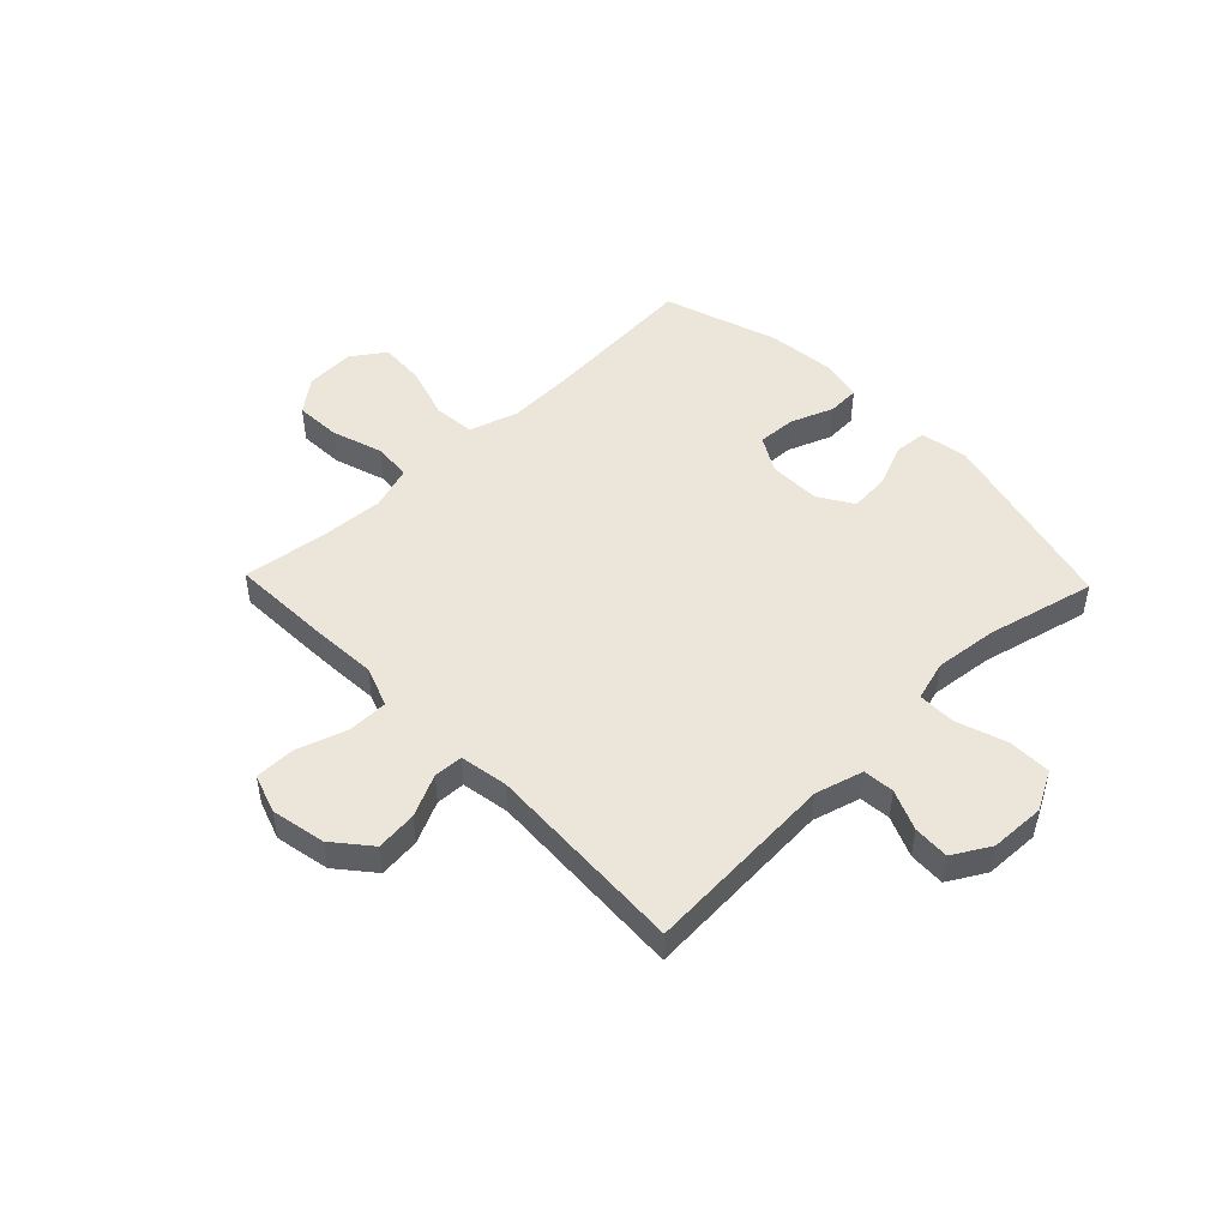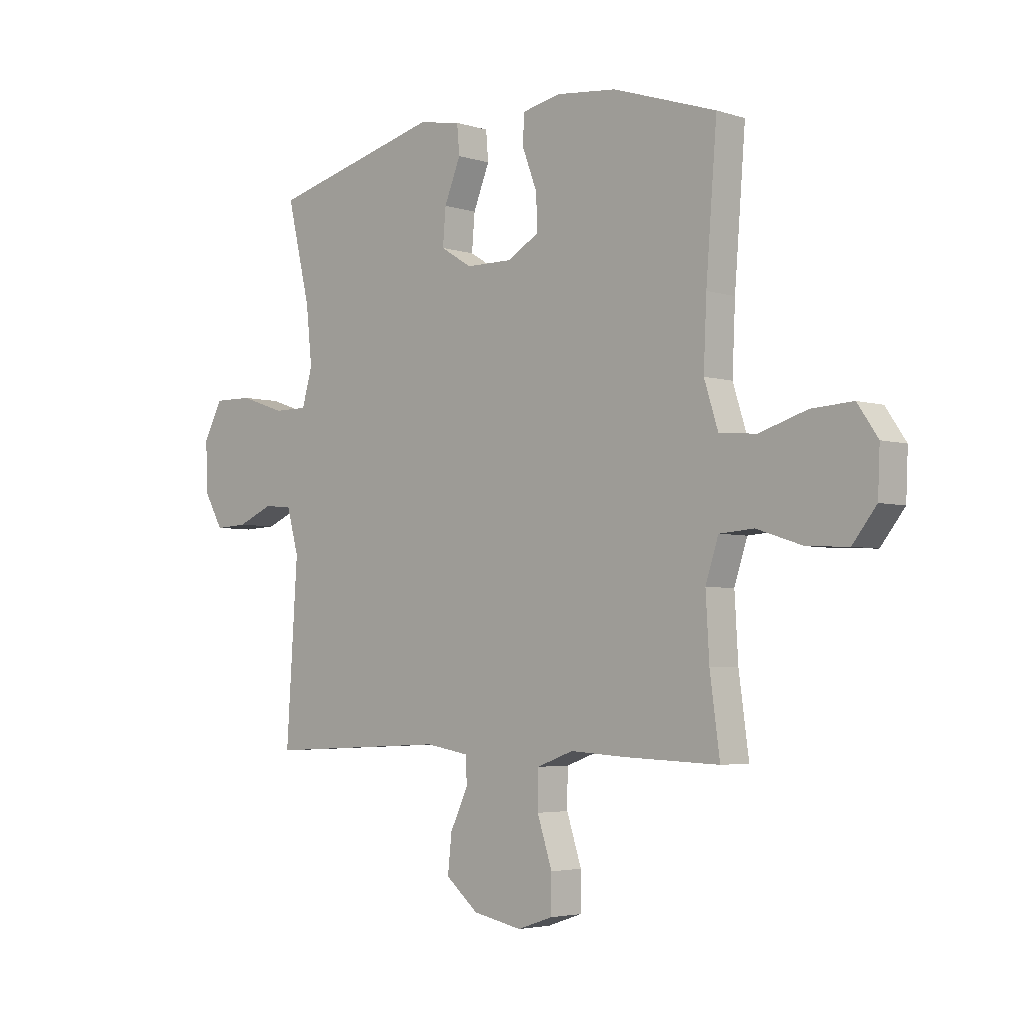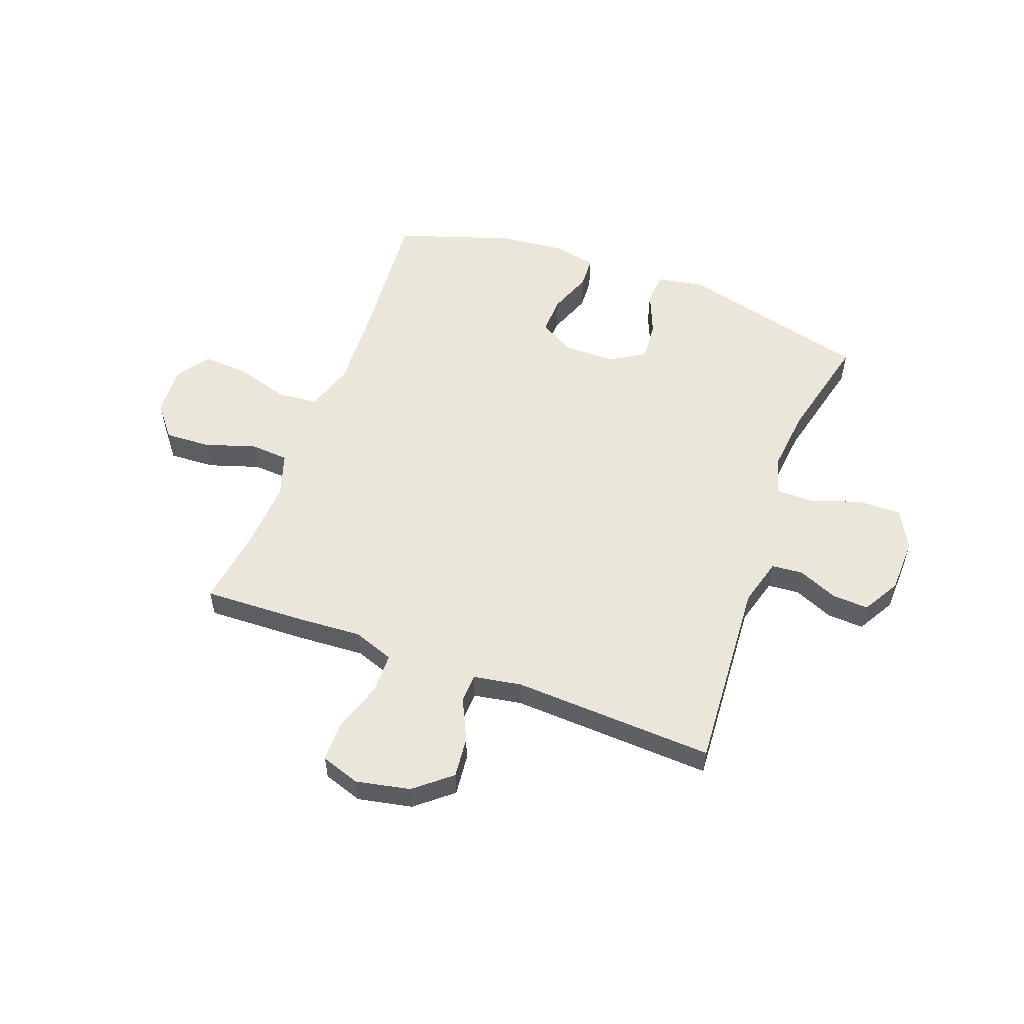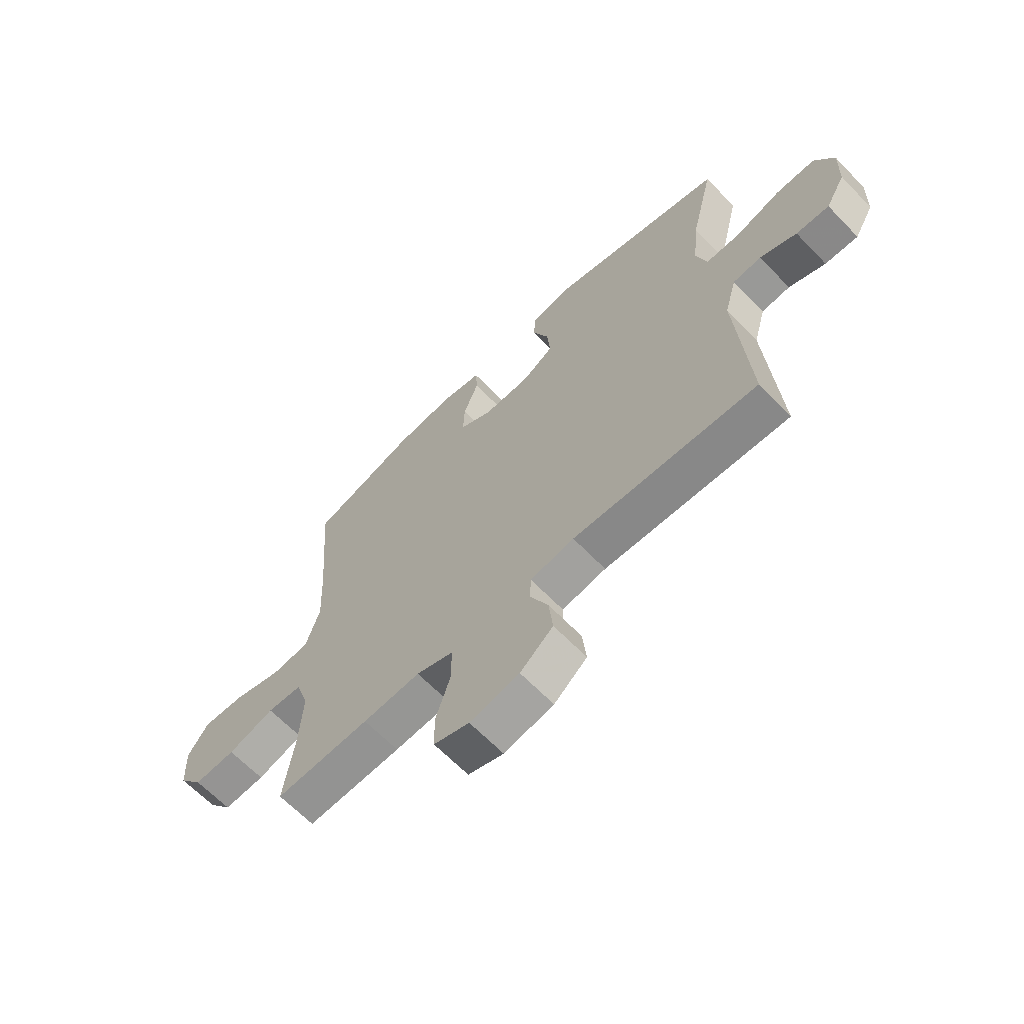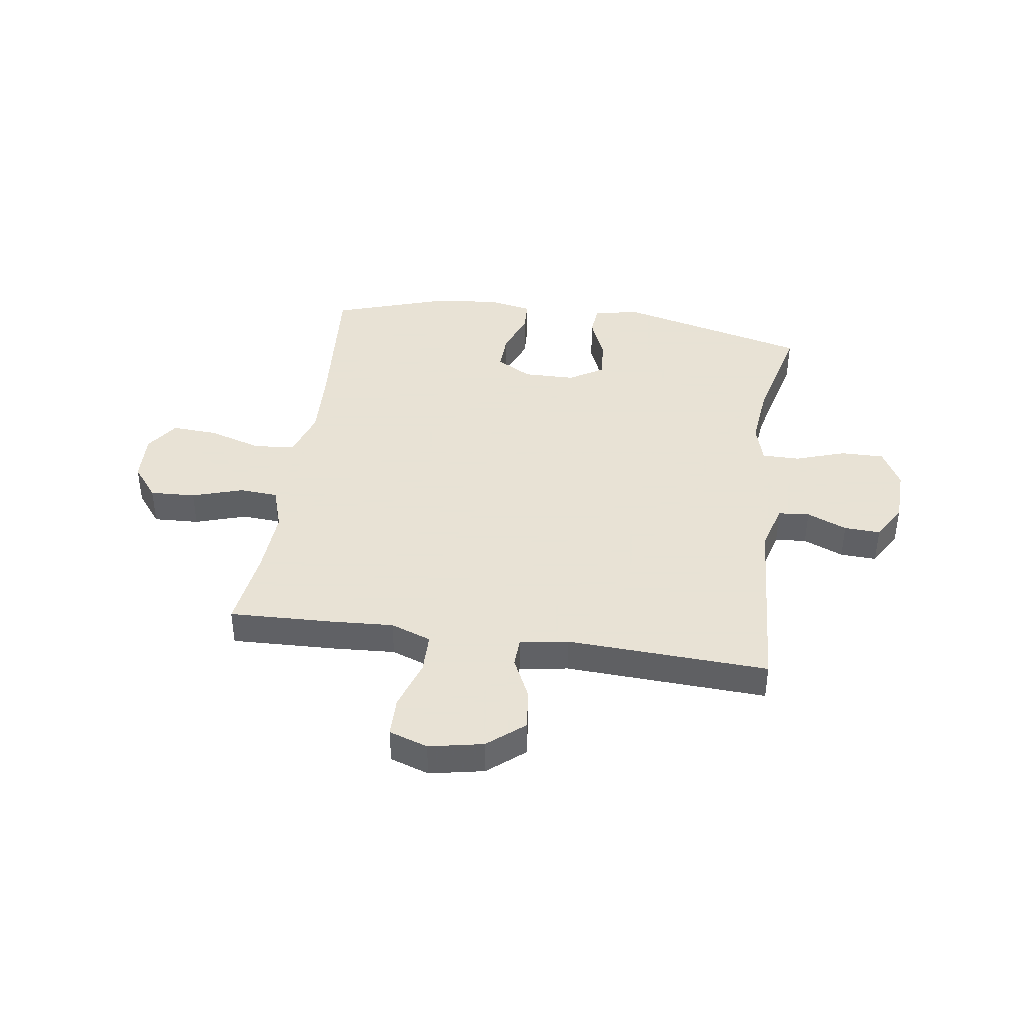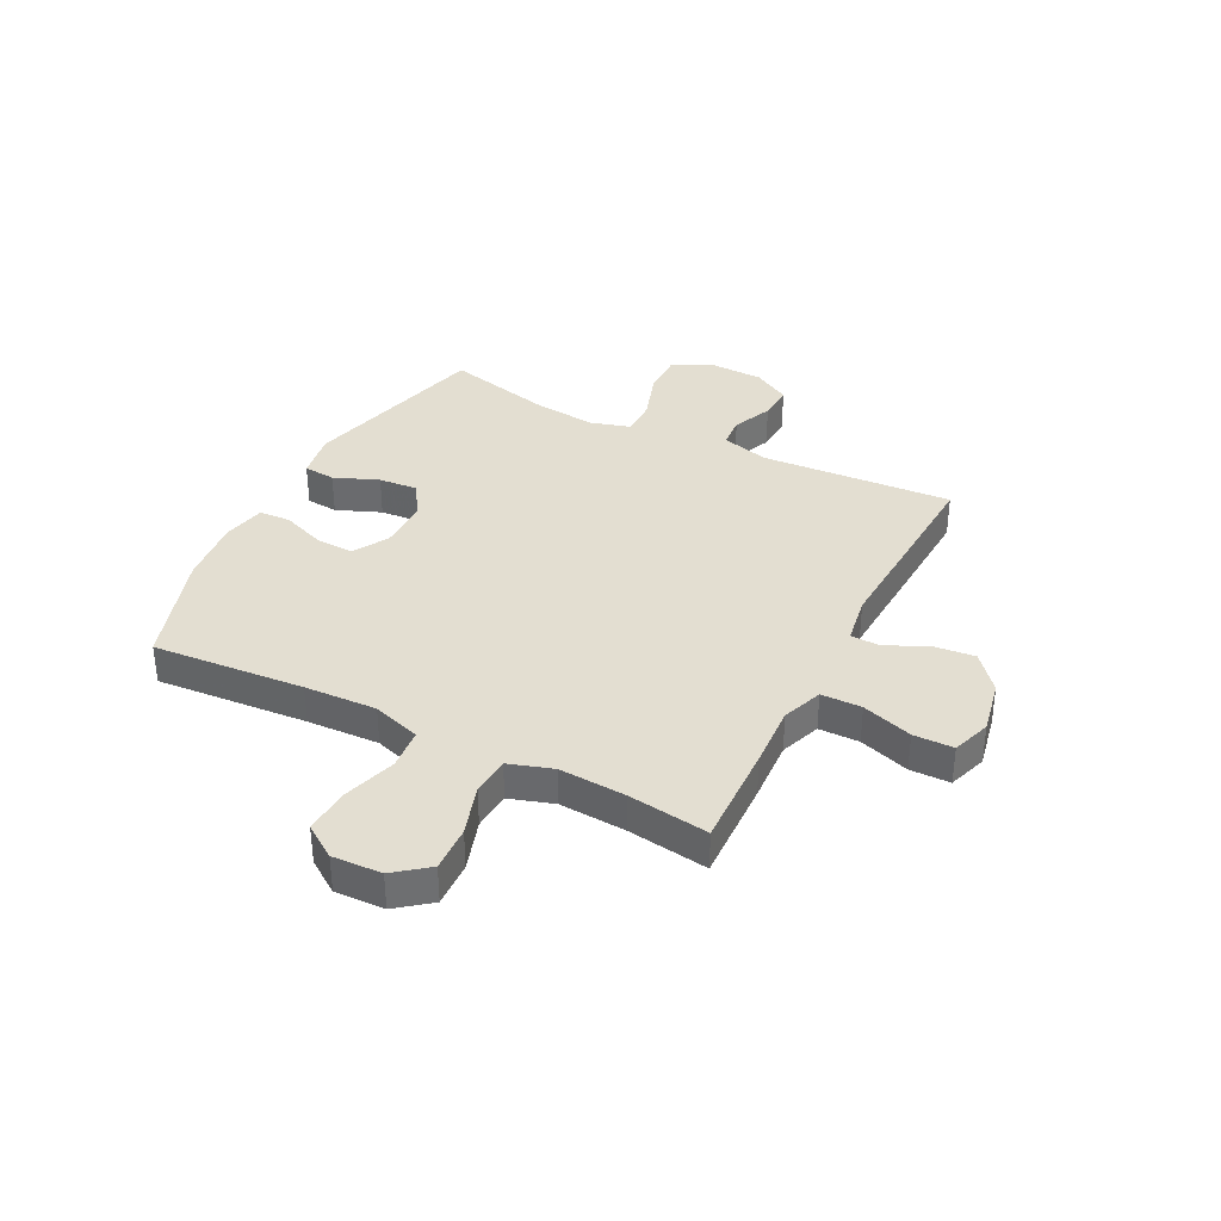
<metadata>
{"format":"obj","ext":"obj","renderer":"f3d","projection":"perspective","resolution":1024,"background":"white","views":[{"elev":48.5,"azim":-133.9,"up":"+Y"},{"elev":-3.9,"azim":44.1,"up":"+Z"},{"elev":54.8,"azim":-159.7,"up":"+Y"},{"elev":-65.0,"azim":-136.0,"up":"+Z"},{"elev":40.6,"azim":-171.7,"up":"+Y"},{"elev":36.0,"azim":117.1,"up":"+Y"}]}
</metadata>
<code>
v -0.5 0.07 0.5
v -0.153 0.07 0.588
v -0.067 0.07 0.573
v -0.062 0.07 0.515
v -0.095 0.07 0.434
v -0.101 0.07 0.362
v -0.038 0.07 0.323
v 0.056 0.07 0.322
v 0.121 0.07 0.359
v 0.118 0.07 0.429
v 0.088 0.07 0.508
v 0.091 0.07 0.566
v 0.17 0.07 0.582
v 0.291 0.07 0.569
v 0.5 0.07 0.5
v 0.478 0.07 0.223
v 0.472 0.07 0.091
v 0.5 0.07 0.003
v 0.575 0.07 -0.004
v 0.672 0.07 0.026
v 0.756 0.07 0.031
v 0.797 0.07 -0.029
v 0.793 0.07 -0.119
v 0.745 0.07 -0.18
v 0.662 0.07 -0.176
v 0.569 0.07 -0.146
v 0.499 0.07 -0.151
v 0.473 0.07 -0.231
v 0.48 0.07 -0.353
v 0.5 0.07 -0.5
v 0.311 0.07 -0.493
v 0.196 0.07 -0.486
v 0.122 0.07 -0.513
v 0.121 0.07 -0.587
v 0.151 0.07 -0.679
v 0.15 0.07 -0.752
v 0.079 0.07 -0.776
v -0.02 0.07 -0.756
v -0.086 0.07 -0.701
v -0.078 0.07 -0.626
v -0.042 0.07 -0.55
v -0.044 0.07 -0.497
v -0.132 0.07 -0.482
v -0.5 0.07 -0.5
v -0.477 0.07 -0.149
v -0.501 0.07 -0.062
v -0.558 0.07 -0.057
v -0.631 0.07 -0.088
v -0.697 0.07 -0.091
v -0.736 0.07 -0.023
v -0.739 0.07 0.077
v -0.701 0.07 0.148
v -0.622 0.07 0.147
v -0.531 0.07 0.116
v -0.462 0.07 0.116
v -0.441 0.07 0.189
v -0.453 0.07 0.303
v -0.5 0 0.5
v -0.153 0 0.588
v -0.067 0 0.573
v -0.062 0 0.515
v -0.095 0 0.434
v -0.101 0 0.362
v -0.038 0 0.323
v 0.056 0 0.322
v 0.121 0 0.359
v 0.118 0 0.429
v 0.088 0 0.508
v 0.091 0 0.566
v 0.17 0 0.582
v 0.291 0 0.569
v 0.5 0 0.5
v 0.478 0 0.223
v 0.472 0 0.091
v 0.5 0 0.003
v 0.575 0 -0.004
v 0.672 0 0.026
v 0.756 0 0.031
v 0.797 0 -0.029
v 0.793 0 -0.119
v 0.745 0 -0.18
v 0.662 0 -0.176
v 0.569 0 -0.146
v 0.499 0 -0.151
v 0.473 0 -0.231
v 0.48 0 -0.353
v 0.5 0 -0.5
v 0.311 0 -0.493
v 0.196 0 -0.486
v 0.122 0 -0.513
v 0.121 0 -0.587
v 0.151 0 -0.679
v 0.15 0 -0.752
v 0.079 0 -0.776
v -0.02 0 -0.756
v -0.086 0 -0.701
v -0.078 0 -0.626
v -0.042 0 -0.55
v -0.044 0 -0.497
v -0.132 0 -0.482
v -0.5 0 -0.5
v -0.477 0 -0.149
v -0.501 0 -0.062
v -0.558 0 -0.057
v -0.631 0 -0.088
v -0.697 0 -0.091
v -0.736 0 -0.023
v -0.739 0 0.077
v -0.701 0 0.148
v -0.622 0 0.147
v -0.531 0 0.116
v -0.462 0 0.116
v -0.441 0 0.189
v -0.453 0 0.303
f 52 53 54
f 51 52 54
f 50 51 54
f 49 50 54
f 48 49 54
f 47 48 54
f 46 47 54 55
f 45 46 55 56
f 43 44 45 56
f 39 40 41
f 38 39 41
f 37 38 41
f 36 37 41
f 35 36 41
f 34 35 41
f 33 34 41 42
f 43 56 57
f 42 43 57
f 33 42 57
f 32 33 57
f 24 25 26
f 23 24 26
f 22 23 26
f 21 22 26
f 20 21 26
f 19 20 26
f 18 19 26 27
f 17 18 27 28
f 14 15 16
f 13 14 16
f 12 13 16
f 11 12 16
f 10 11 16
f 9 10 16 17
f 8 9 17 28
f 3 4 5
f 2 3 5
f 1 2 5
f 57 1 5
f 57 5 6
f 57 6 7
f 32 57 7
f 31 32 7
f 30 31 7
f 29 30 7
f 7 8 28 29
f 111 110 109
f 111 109 108
f 111 108 107
f 111 107 106
f 111 106 105
f 111 105 104
f 112 111 104 103
f 113 112 103 102
f 113 102 101 100
f 98 97 96
f 98 96 95
f 98 95 94
f 98 94 93
f 98 93 92
f 98 92 91
f 99 98 91 90
f 114 113 100
f 114 100 99
f 114 99 90
f 114 90 89
f 83 82 81
f 83 81 80
f 83 80 79
f 83 79 78
f 83 78 77
f 83 77 76
f 84 83 76 75
f 85 84 75 74
f 73 72 71
f 73 71 70
f 73 70 69
f 73 69 68
f 73 68 67
f 74 73 67 66
f 85 74 66 65
f 62 61 60
f 62 60 59
f 62 59 58
f 62 58 114
f 63 62 114
f 64 63 114
f 64 114 89
f 64 89 88
f 64 88 87
f 64 87 86
f 86 85 65 64
f 1 58 59 2
f 2 59 60 3
f 3 60 61 4
f 4 61 62 5
f 5 62 63 6
f 6 63 64 7
f 7 64 65 8
f 8 65 66 9
f 9 66 67 10
f 10 67 68 11
f 11 68 69 12
f 12 69 70 13
f 13 70 71 14
f 14 71 72 15
f 15 72 73 16
f 16 73 74 17
f 17 74 75 18
f 18 75 76 19
f 19 76 77 20
f 20 77 78 21
f 21 78 79 22
f 22 79 80 23
f 23 80 81 24
f 24 81 82 25
f 25 82 83 26
f 26 83 84 27
f 27 84 85 28
f 28 85 86 29
f 29 86 87 30
f 30 87 88 31
f 31 88 89 32
f 32 89 90 33
f 33 90 91 34
f 34 91 92 35
f 35 92 93 36
f 36 93 94 37
f 37 94 95 38
f 38 95 96 39
f 39 96 97 40
f 40 97 98 41
f 41 98 99 42
f 42 99 100 43
f 43 100 101 44
f 44 101 102 45
f 45 102 103 46
f 46 103 104 47
f 47 104 105 48
f 48 105 106 49
f 49 106 107 50
f 50 107 108 51
f 51 108 109 52
f 52 109 110 53
f 53 110 111 54
f 54 111 112 55
f 55 112 113 56
f 56 113 114 57
f 57 114 58 1

</code>
